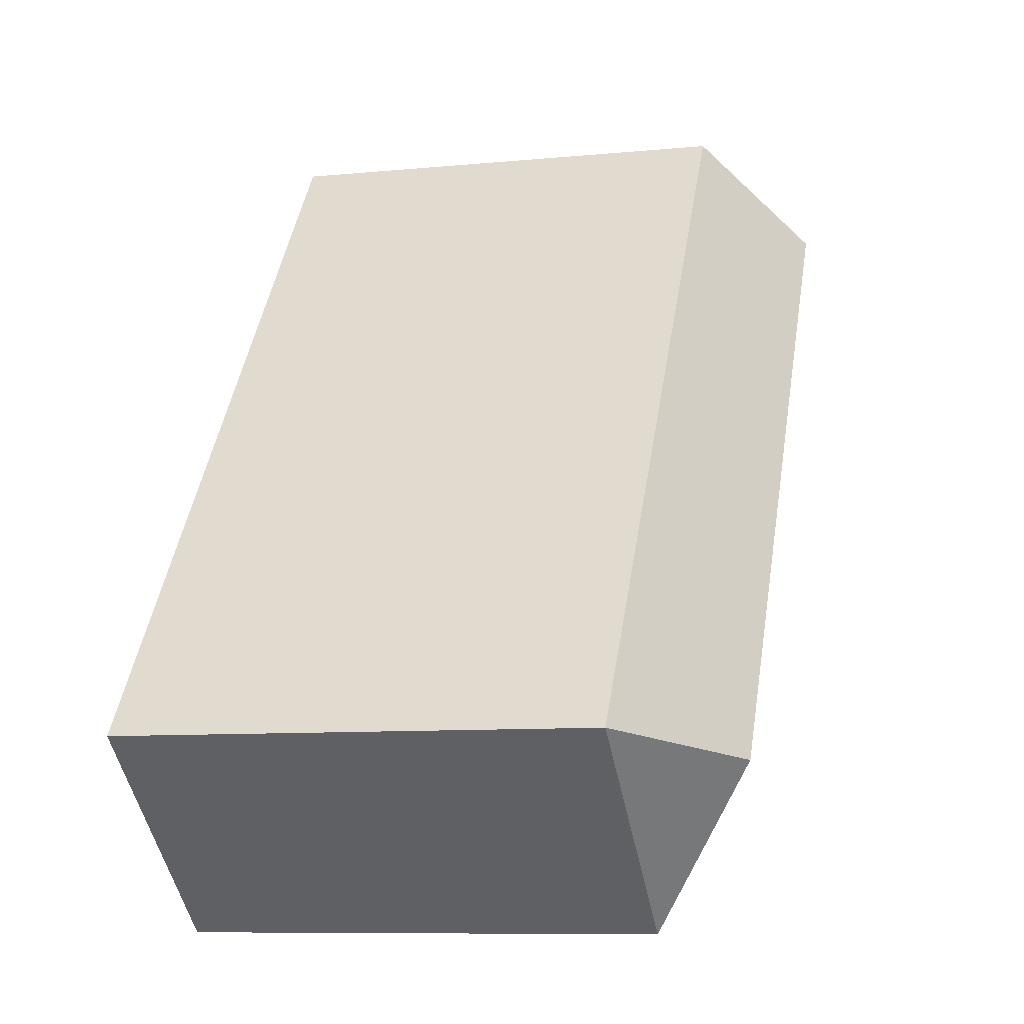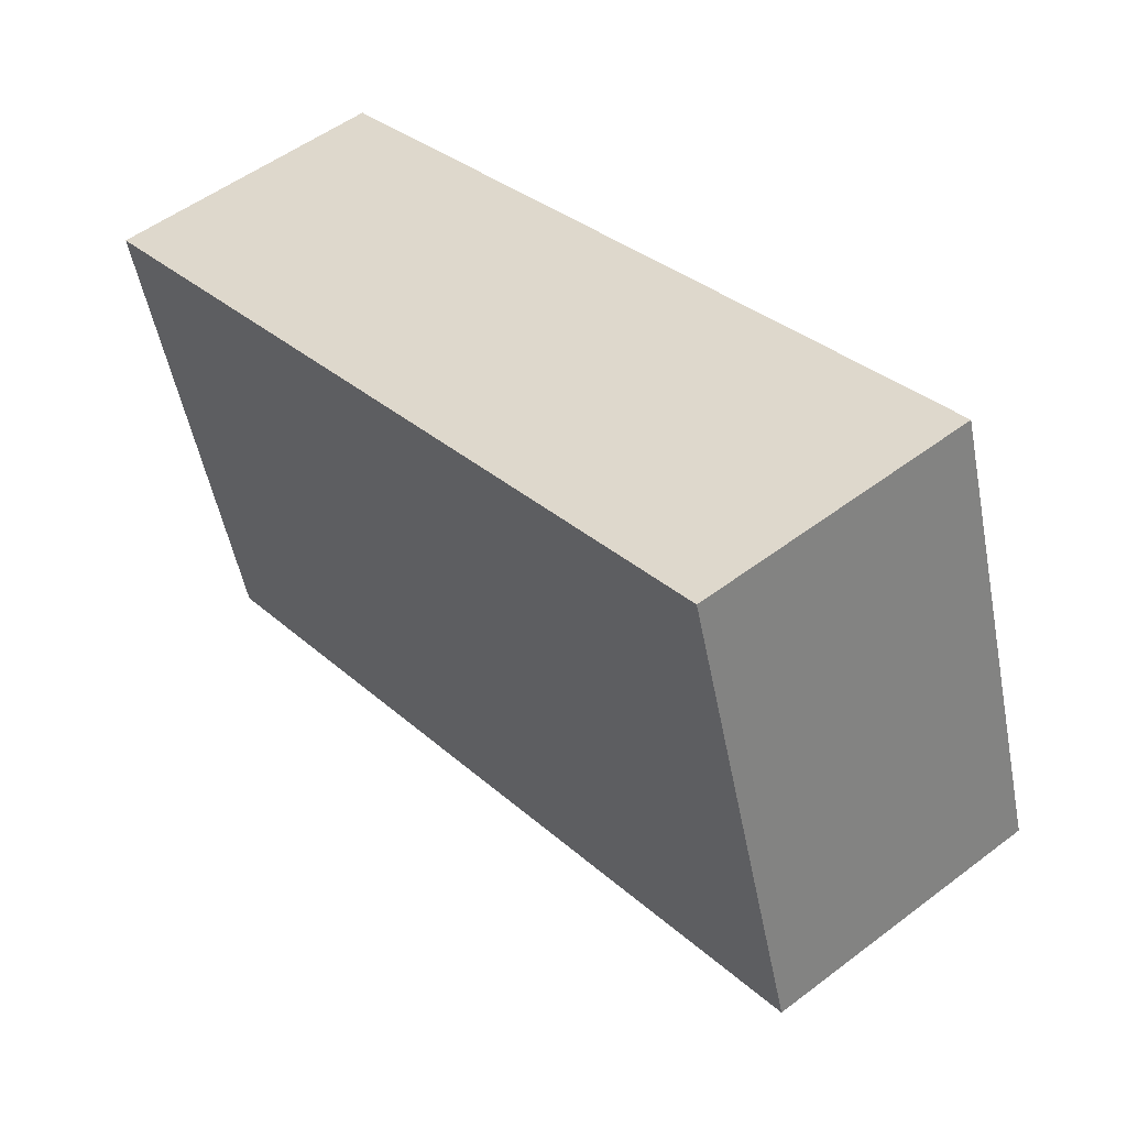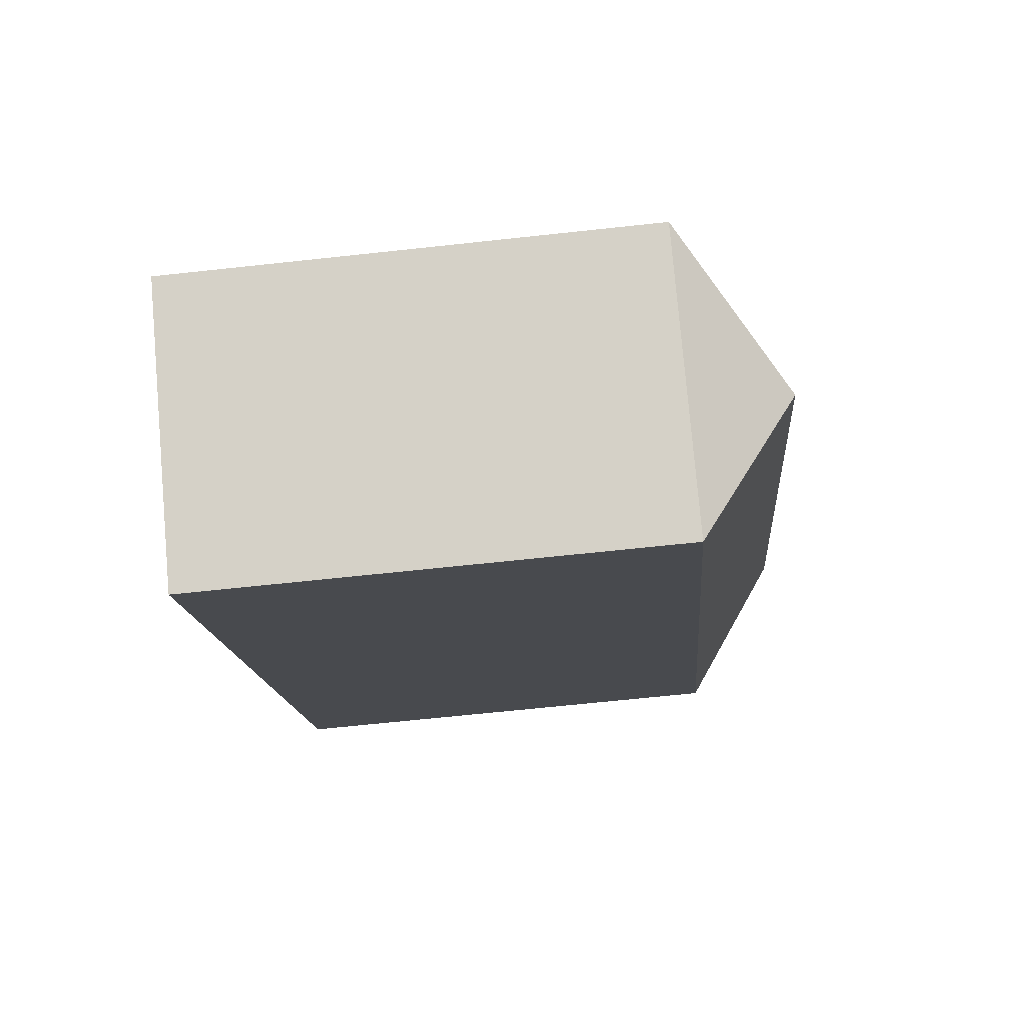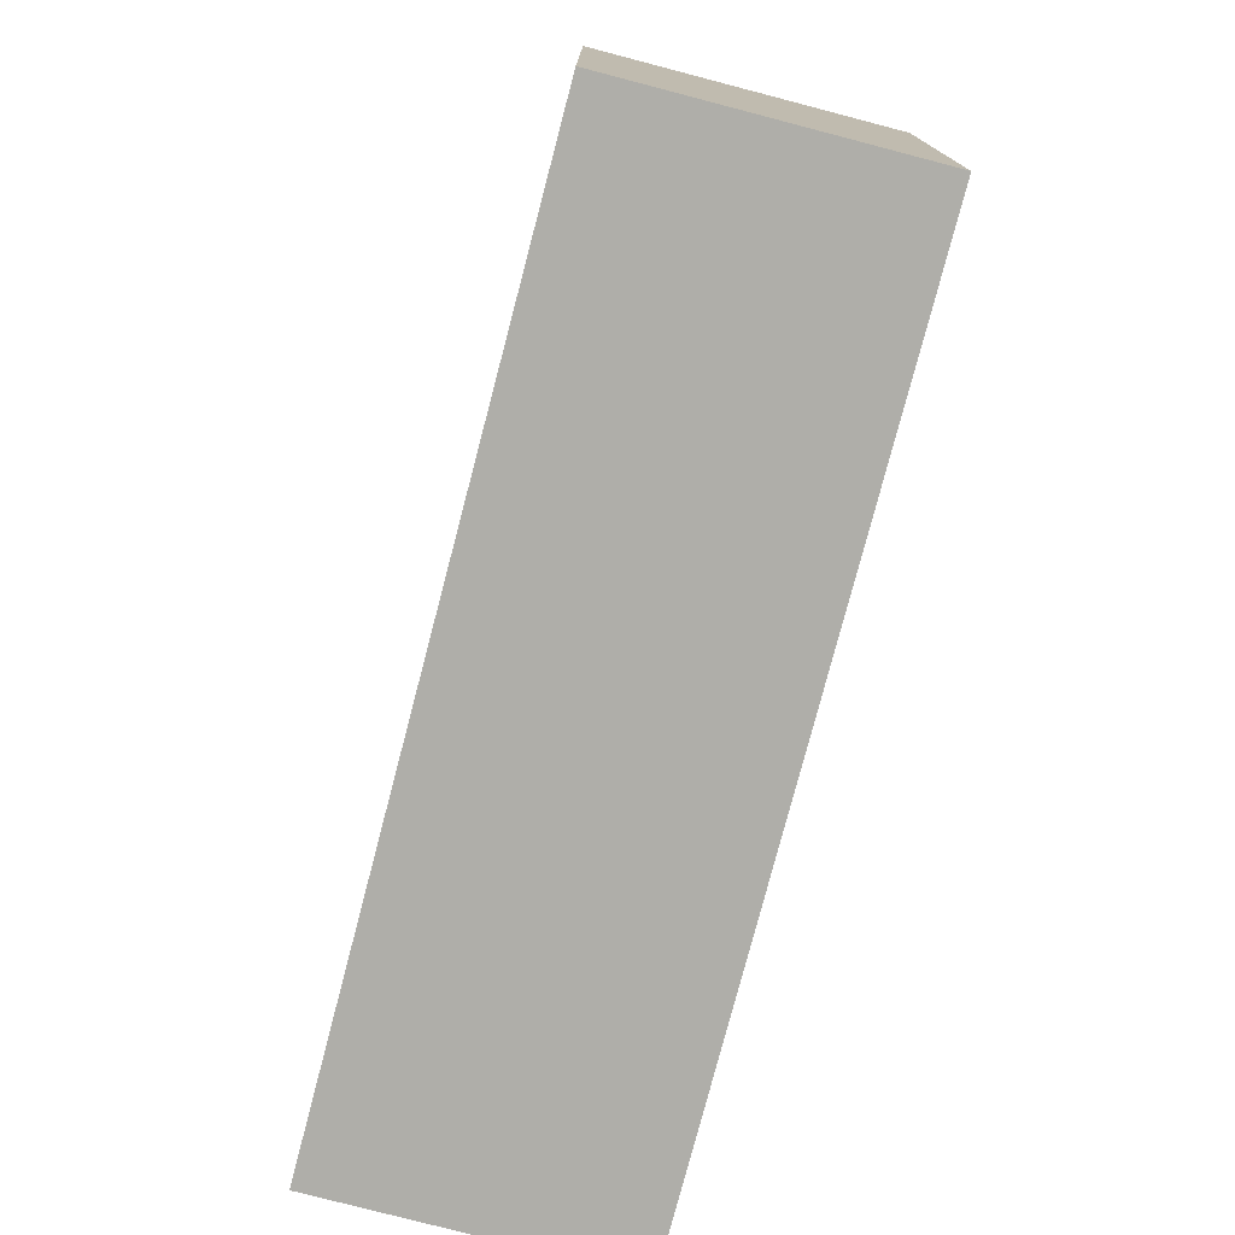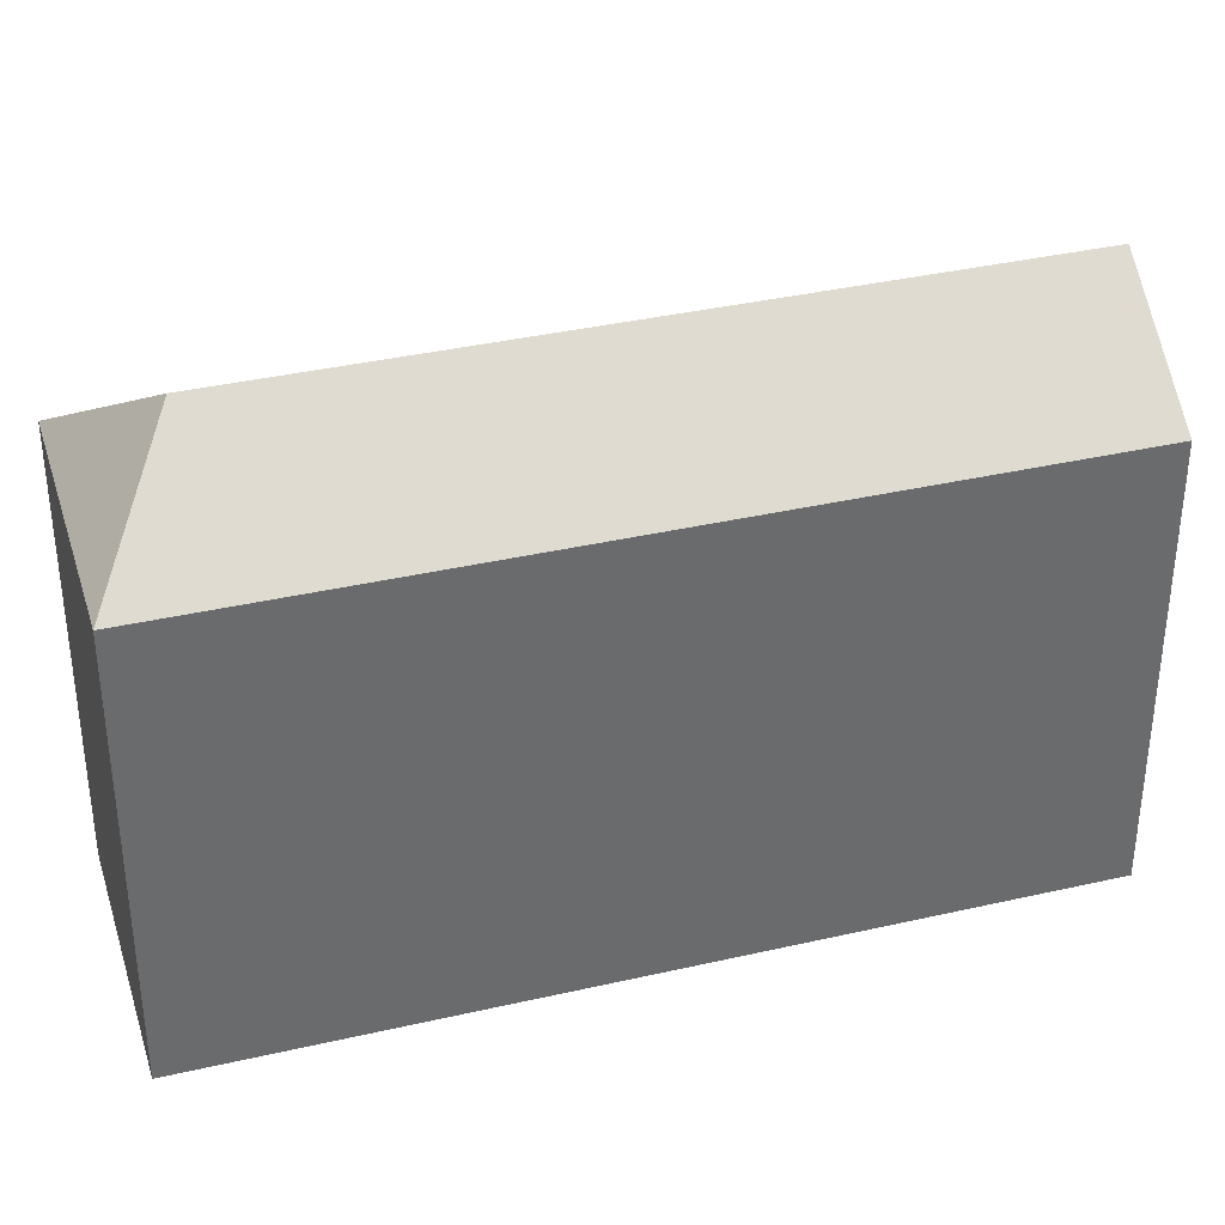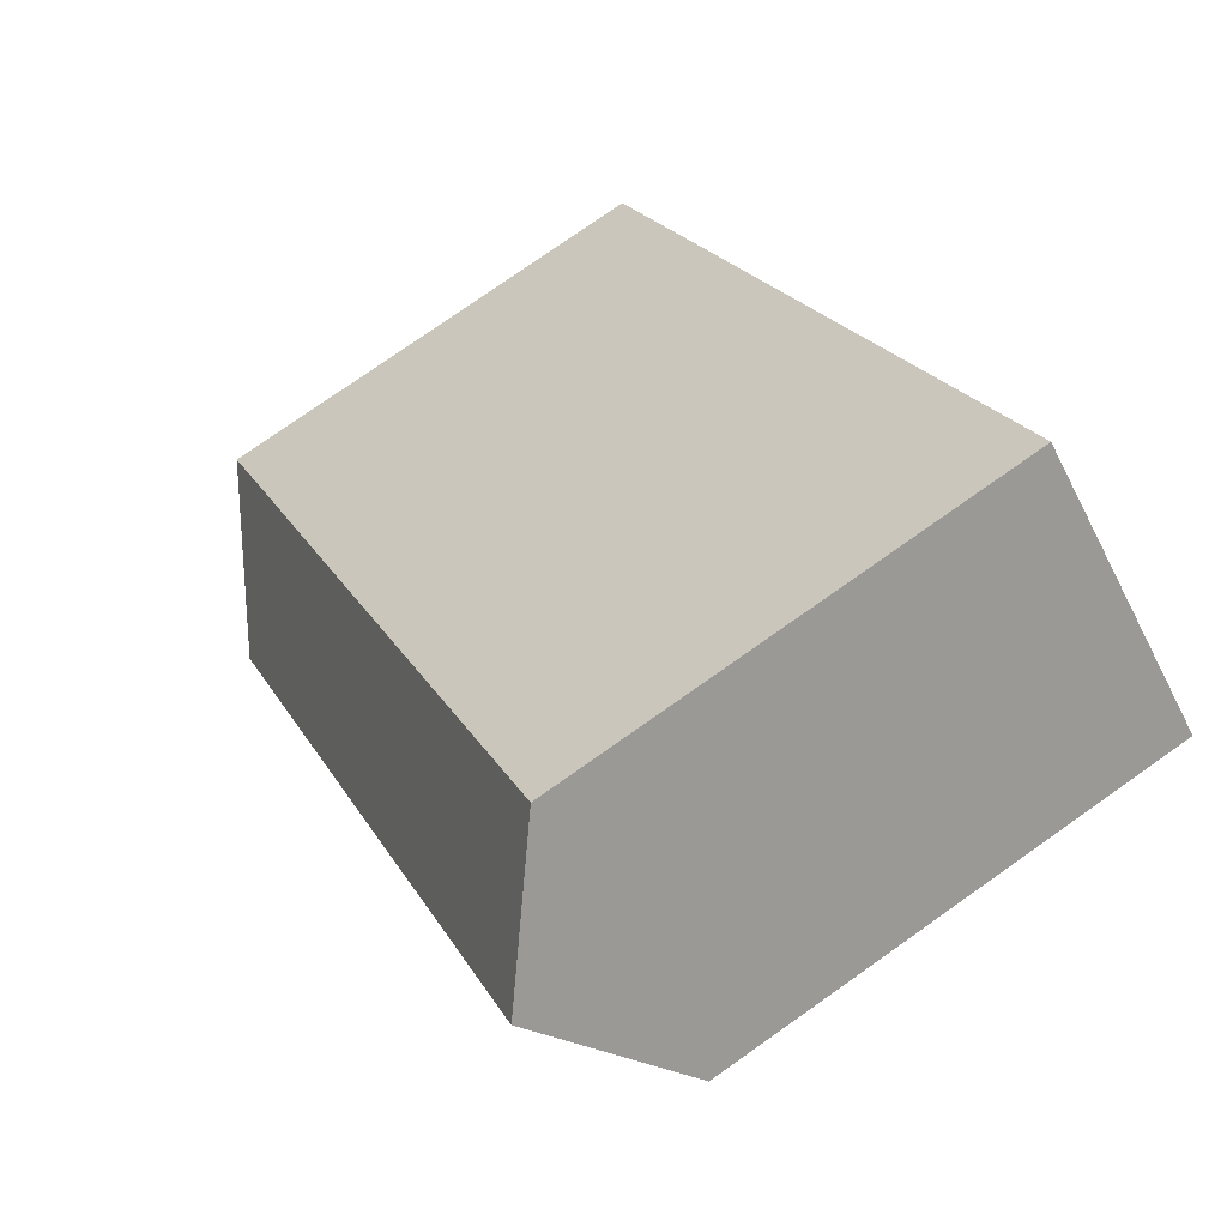
<metadata>
{"format":"obj","ext":"obj","renderer":"f3d","projection":"perspective","resolution":1024,"background":"white","views":[{"elev":-9.1,"azim":104.4,"up":"+Z"},{"elev":-51.5,"azim":10.9,"up":"+Z"},{"elev":-64.9,"azim":96.3,"up":"+Z"},{"elev":-77.5,"azim":127.2,"up":"+Y"},{"elev":36.9,"azim":-144.7,"up":"+Y"},{"elev":77.7,"azim":-125.1,"up":"+Z"}]}
</metadata>
<code>
v  8.008 16.24 6.285
v  4.004 -1.924e-16 3.143
v  8.008 -3.849e-16 6.285
v  0 0 0
v  0.0003463 16.24 -0.0005146
v  4.004 19.73 3.142
v  18.97 1.48e-15 -24.17
v  26.98 16.24 -17.88
v  26.98 1.095e-15 -17.88
v  18.97 16.24 -24.17
v  21.07 19.73 -18.59
g defaultobject
f 1 2 3
f 2 1 4
f 4 1 5
f 5 1 6
f 7 8 9
f 8 7 10
f 9 1 3
f 1 9 8
f 5 7 4
f 7 5 10
f 1 11 6
f 11 1 8
f 6 10 5
f 10 6 11
f 8 10 11
f 3 7 9
f 7 3 4
f 4 3 2

</code>
